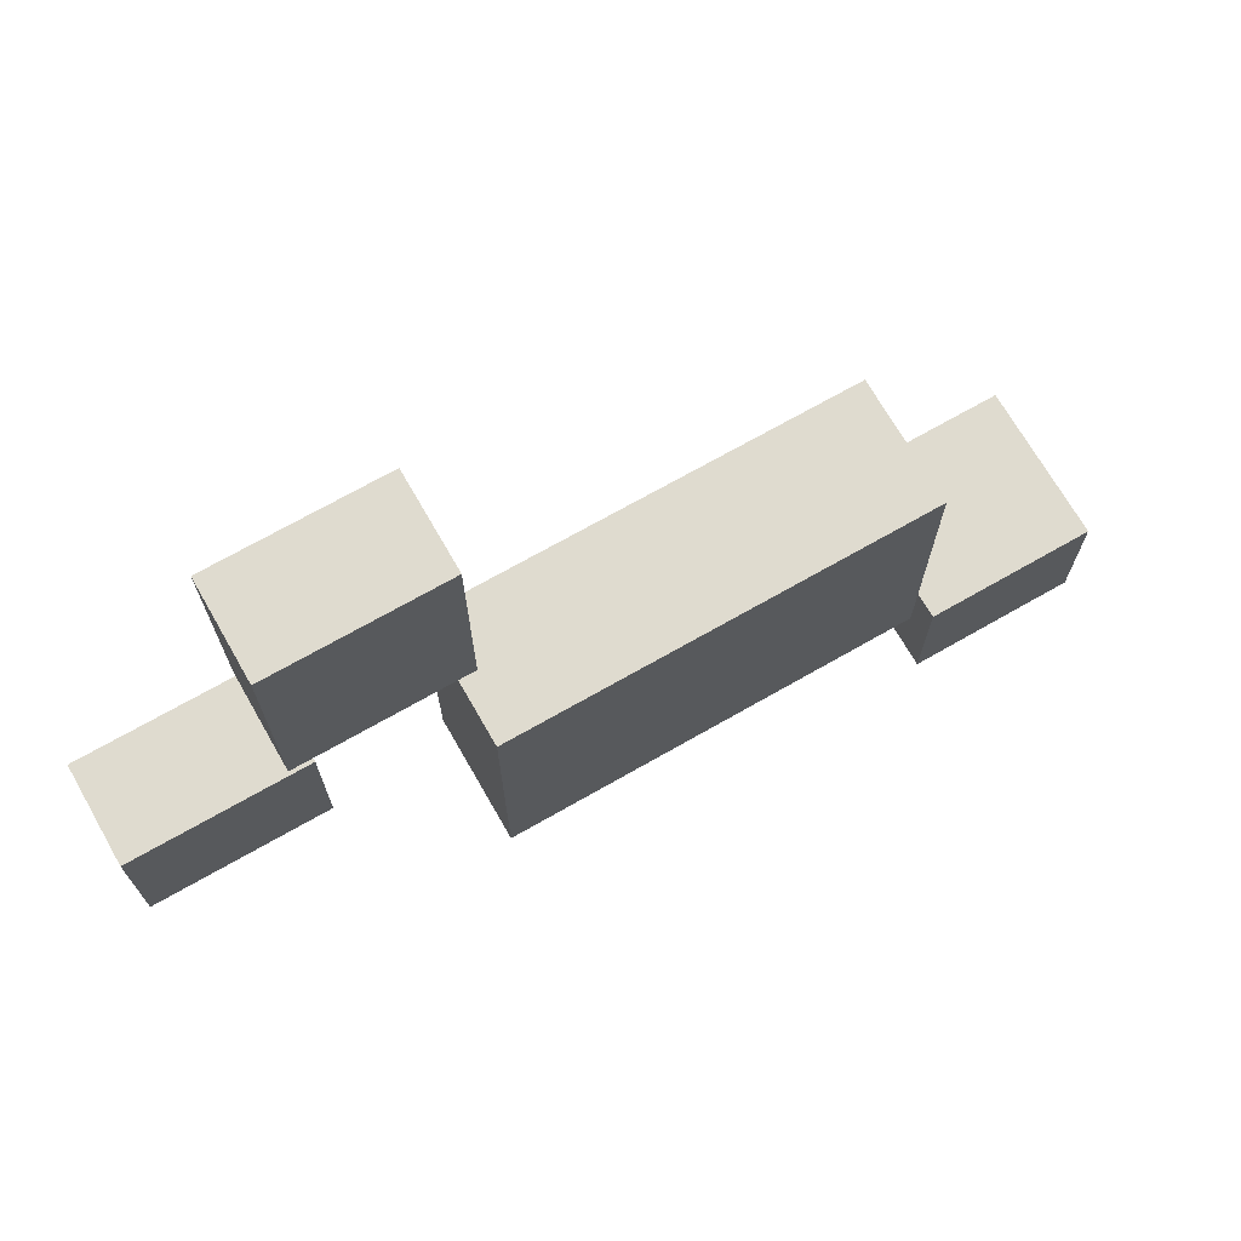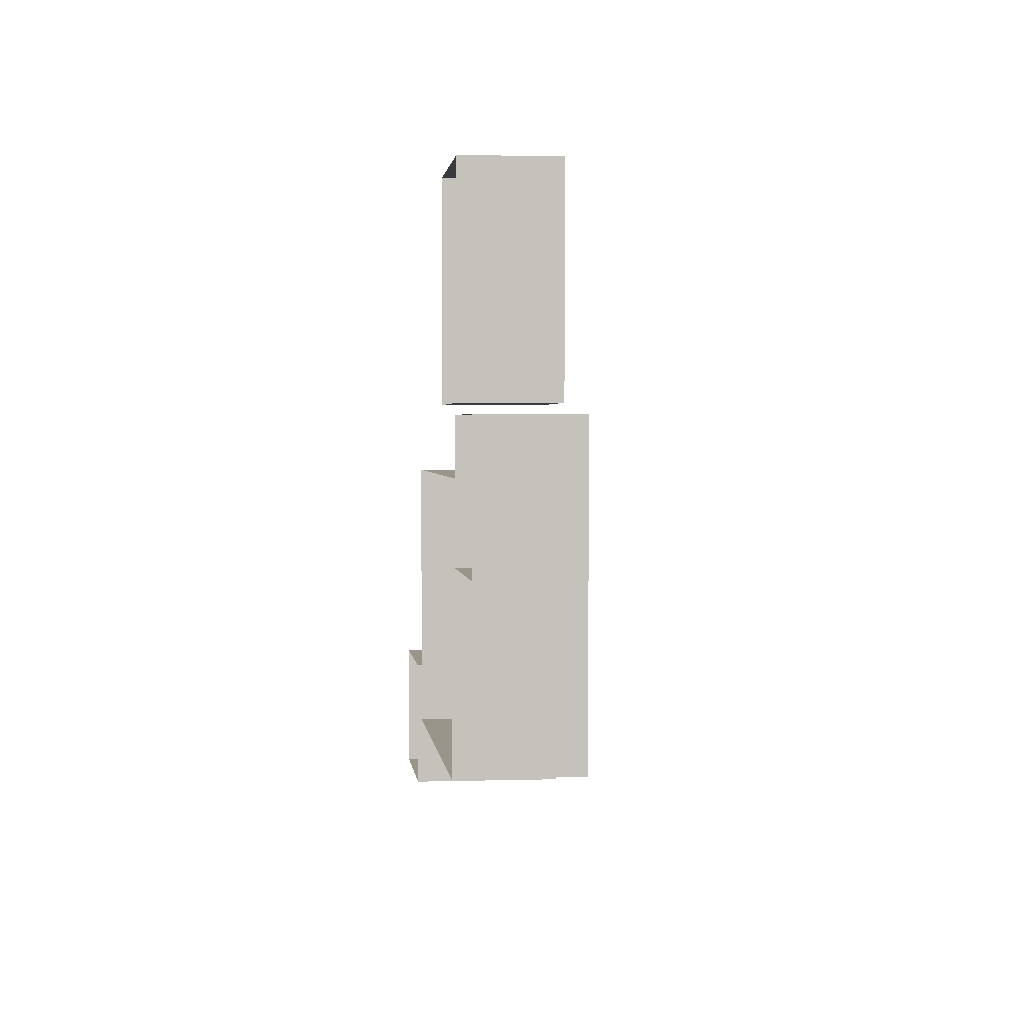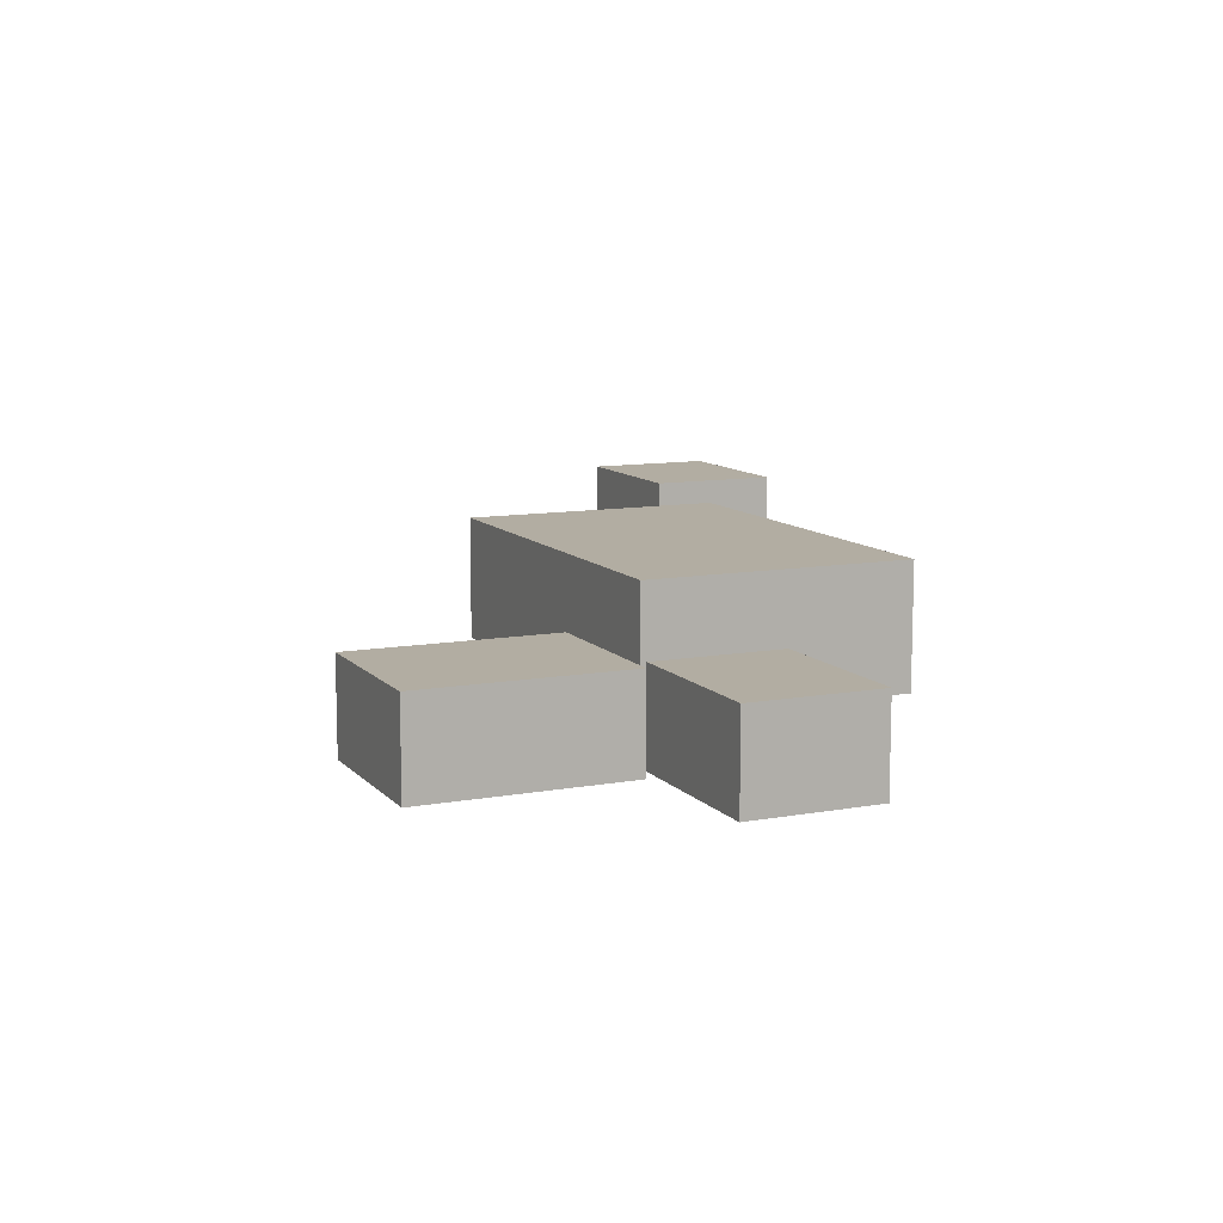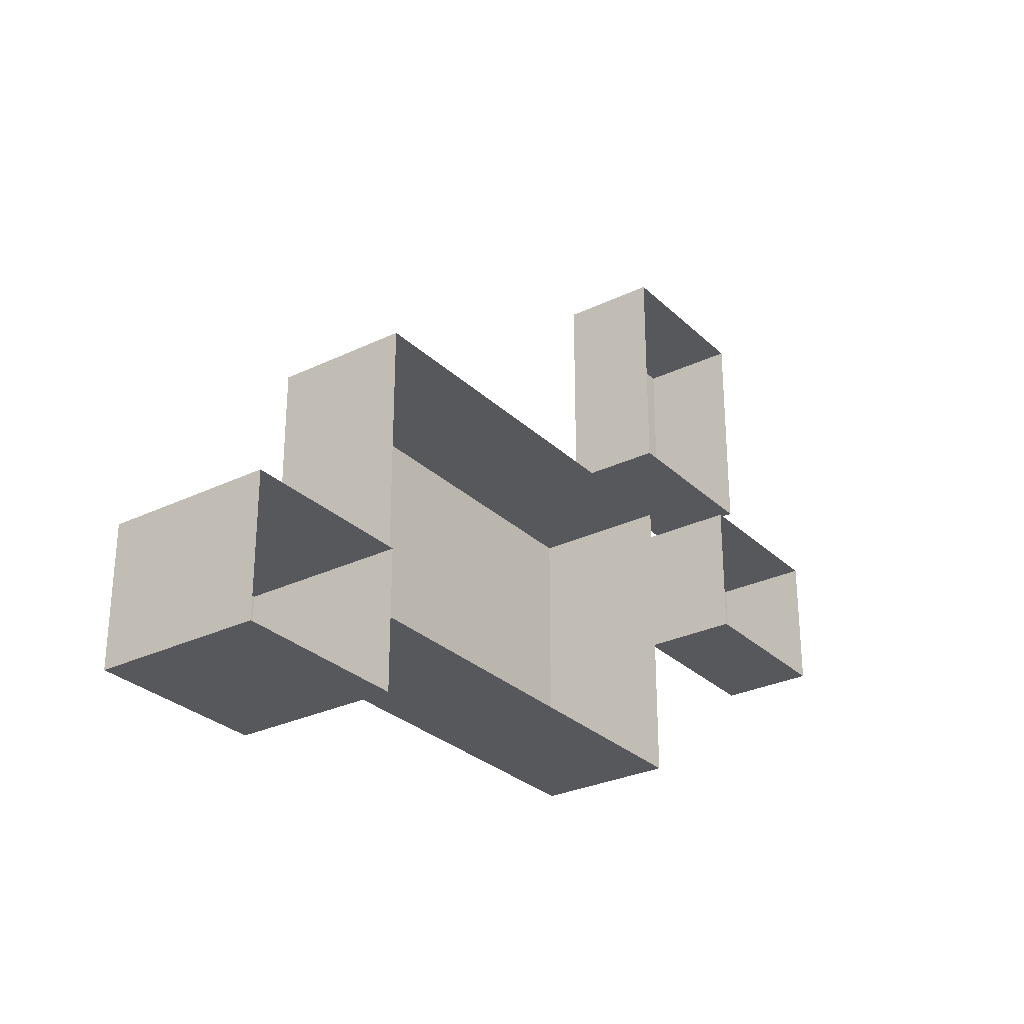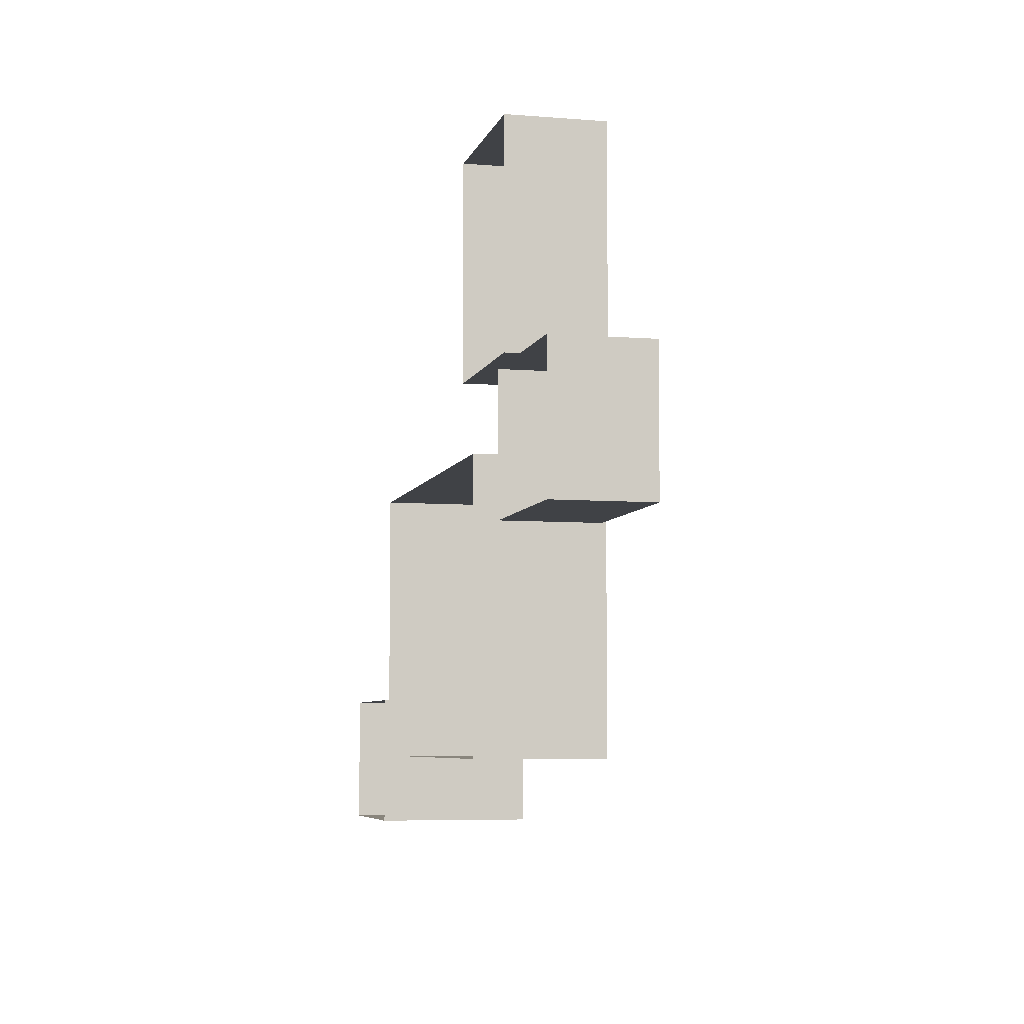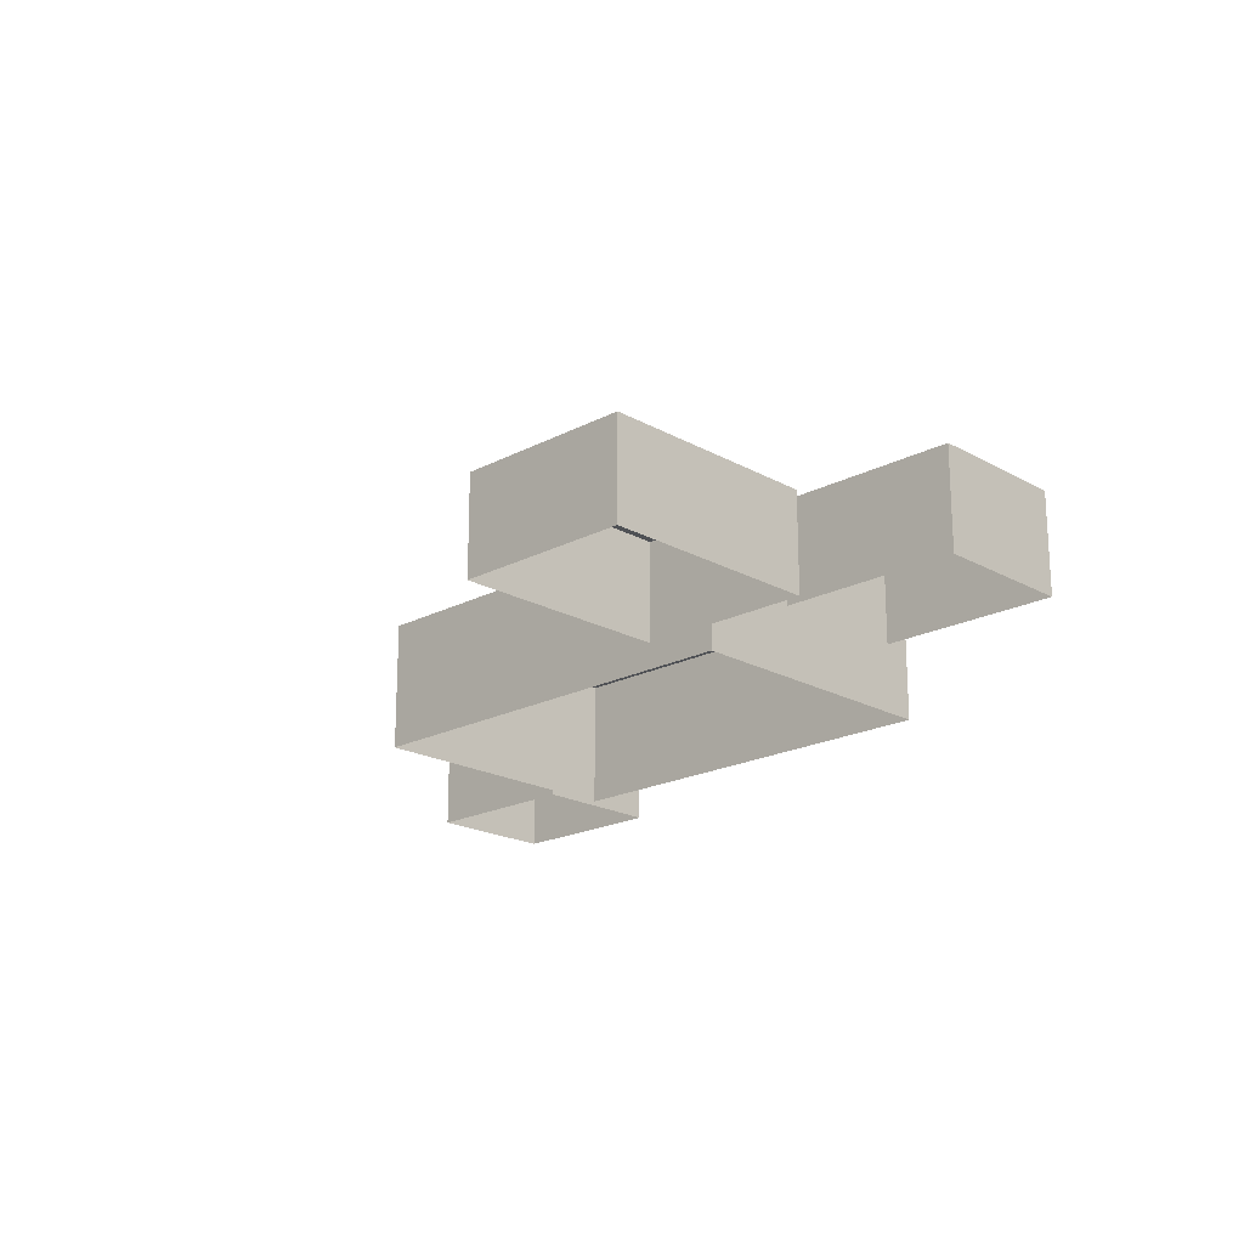
<metadata>
{"format":"obj","ext":"obj","renderer":"f3d","projection":"perspective","resolution":1024,"background":"white","views":[{"elev":70.3,"azim":-29.8,"up":"+Y"},{"elev":2.1,"azim":-96.2,"up":"+Y"},{"elev":10.6,"azim":-114.3,"up":"+Z"},{"elev":-28.6,"azim":125.9,"up":"+Y"},{"elev":-6.1,"azim":-103.7,"up":"+Y"},{"elev":-19.8,"azim":-135.9,"up":"+Z"}]}
</metadata>
<code>
g Farm_Stones_138
v 1.016 -0.3977 0.09008
v 1.016 0.5907 0.09008
v 1.016 0.5907 -0.3596
v 1.016 -0.3977 -0.3596
v 1.02 -0.1831 0.1763
v 1.02 -0.6477 0.1763
v 1.02 -0.6477 -0.3747
v 1.02 -0.1831 -0.3747
v 1.606 -0.6477 0.1763
v 1.02 -0.6477 0.1763
v 1.02 -0.1831 0.1763
v 1.606 -0.1831 0.1763
v -0.4331 0.8265 -0.06077
v -0.4331 1.565 -0.06077
v -0.4331 1.565 -0.3868
v -0.4331 0.8265 -0.3868
v -1.522 0.789 -0.06077
v -1.522 0.3245 -0.06077
v -1.522 0.3245 -0.3868
v -1.522 0.789 -0.3868
v -0.9359 0.3245 -0.06077
v -1.522 0.3245 -0.06077
v -1.522 0.789 -0.06077
v -0.9359 0.789 -0.06077
v 1.016 0.5907 0.09008
v -0.4676 0.5907 0.09008
v -0.4676 0.5907 -0.3596
v 1.016 0.5907 -0.3596
v 1.02 -0.6477 0.1763
v 1.606 -0.6477 0.1763
v 1.606 -0.6477 -0.3747
v 1.02 -0.6477 -0.3747
v -0.4331 1.565 -0.06077
v -1.013 1.565 -0.06077
v -1.013 1.565 -0.3868
v -0.4331 1.565 -0.3868
v -1.522 0.3245 -0.06077
v -0.9359 0.3245 -0.06077
v -0.9359 0.3245 -0.3868
v -1.522 0.3245 -0.3868
v -0.4676 -0.3977 0.09008
v 1.016 -0.3977 0.09008
v 1.016 -0.3977 -0.3596
v -0.4676 -0.3977 -0.3596
v 1.606 -0.1831 0.1763
v 1.02 -0.1831 0.1763
v 1.02 -0.1831 -0.3747
v 1.606 -0.1831 -0.3747
v -1.013 0.8265 -0.06077
v -0.4331 0.8265 -0.06077
v -0.4331 0.8265 -0.3868
v -1.013 0.8265 -0.3868
v -0.9359 0.789 -0.06077
v -1.522 0.789 -0.06077
v -1.522 0.789 -0.3868
v -0.9359 0.789 -0.3868
v -0.4676 0.5907 0.09008
v -0.4676 -0.3977 0.09008
v -0.4676 -0.3977 -0.3596
v -0.4676 0.5907 -0.3596
v 1.016 -0.3977 0.09008
v -0.4676 -0.3977 0.09008
v -0.4676 0.5907 0.09008
v 1.016 0.5907 0.09008
v 1.606 -0.6477 0.1763
v 1.606 -0.1831 0.1763
v 1.606 -0.1831 -0.3747
v 1.606 -0.6477 -0.3747
v -1.013 1.565 -0.06077
v -1.013 0.8265 -0.06077
v -1.013 0.8265 -0.3868
v -1.013 1.565 -0.3868
v -0.4331 0.8265 -0.06077
v -1.013 0.8265 -0.06077
v -1.013 1.565 -0.06077
v -0.4331 1.565 -0.06077
v -0.9359 0.3245 -0.06077
v -0.9359 0.789 -0.06077
v -0.9359 0.789 -0.3868
v -0.9359 0.3245 -0.3868
g Farm_Stones_138_0
f 3 2 1
f 1 4 3
f 7 6 5
f 5 8 7
f 11 10 9
f 9 12 11
f 15 14 13
f 13 16 15
f 19 18 17
f 17 20 19
f 23 22 21
f 21 24 23
f 27 26 25
f 25 28 27
f 31 30 29
f 29 32 31
f 35 34 33
f 33 36 35
f 39 38 37
f 37 40 39
f 43 42 41
f 41 44 43
f 47 46 45
f 45 48 47
f 51 50 49
f 49 52 51
f 55 54 53
f 53 56 55
f 59 58 57
f 57 60 59
f 63 62 61
f 61 64 63
f 67 66 65
f 65 68 67
f 71 70 69
f 69 72 71
f 75 74 73
f 73 76 75
f 79 78 77
f 77 80 79

</code>
